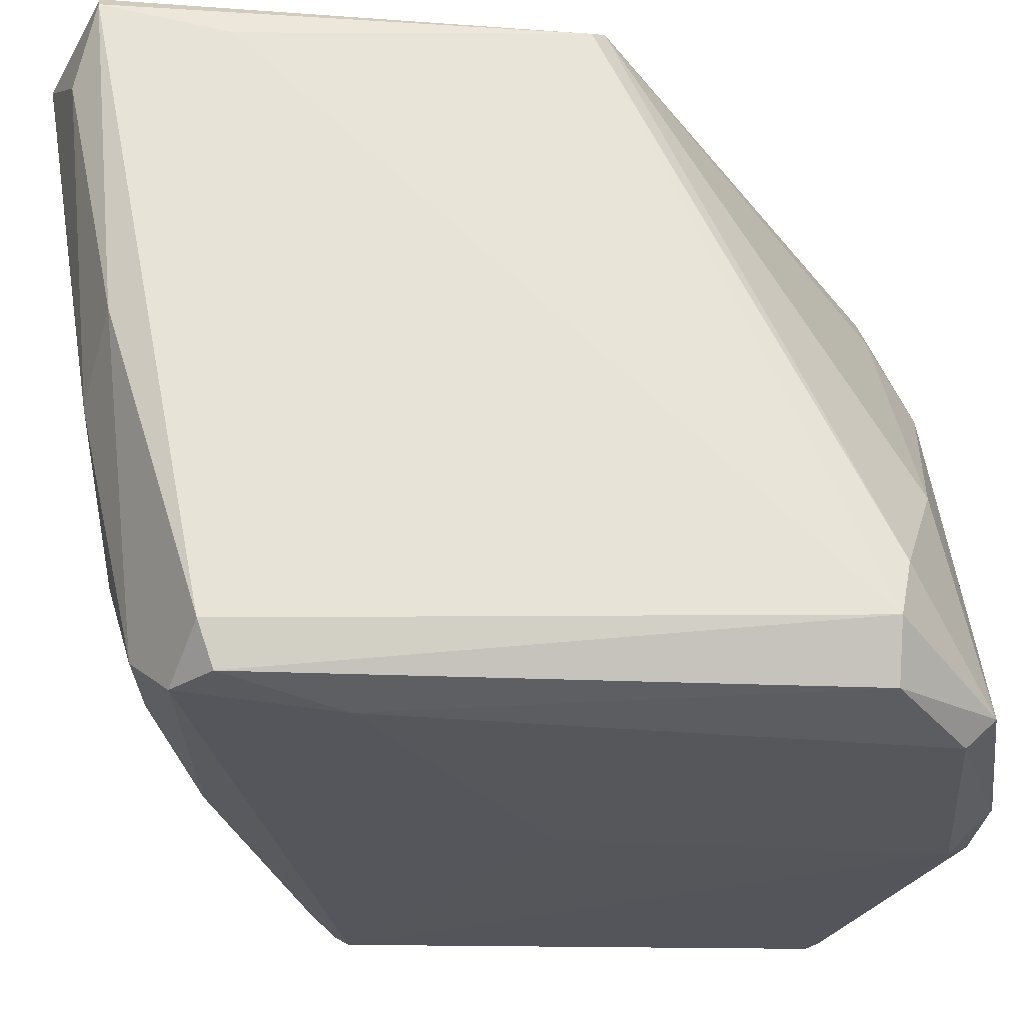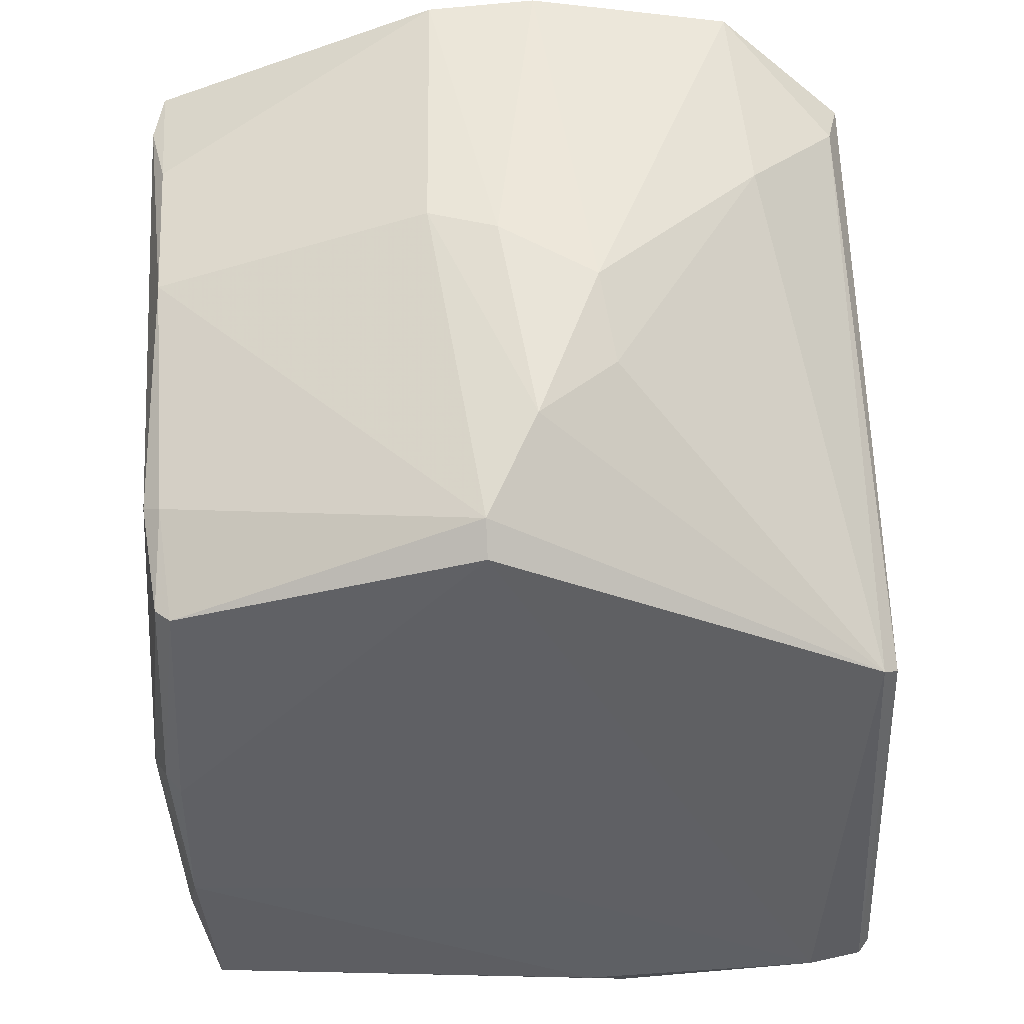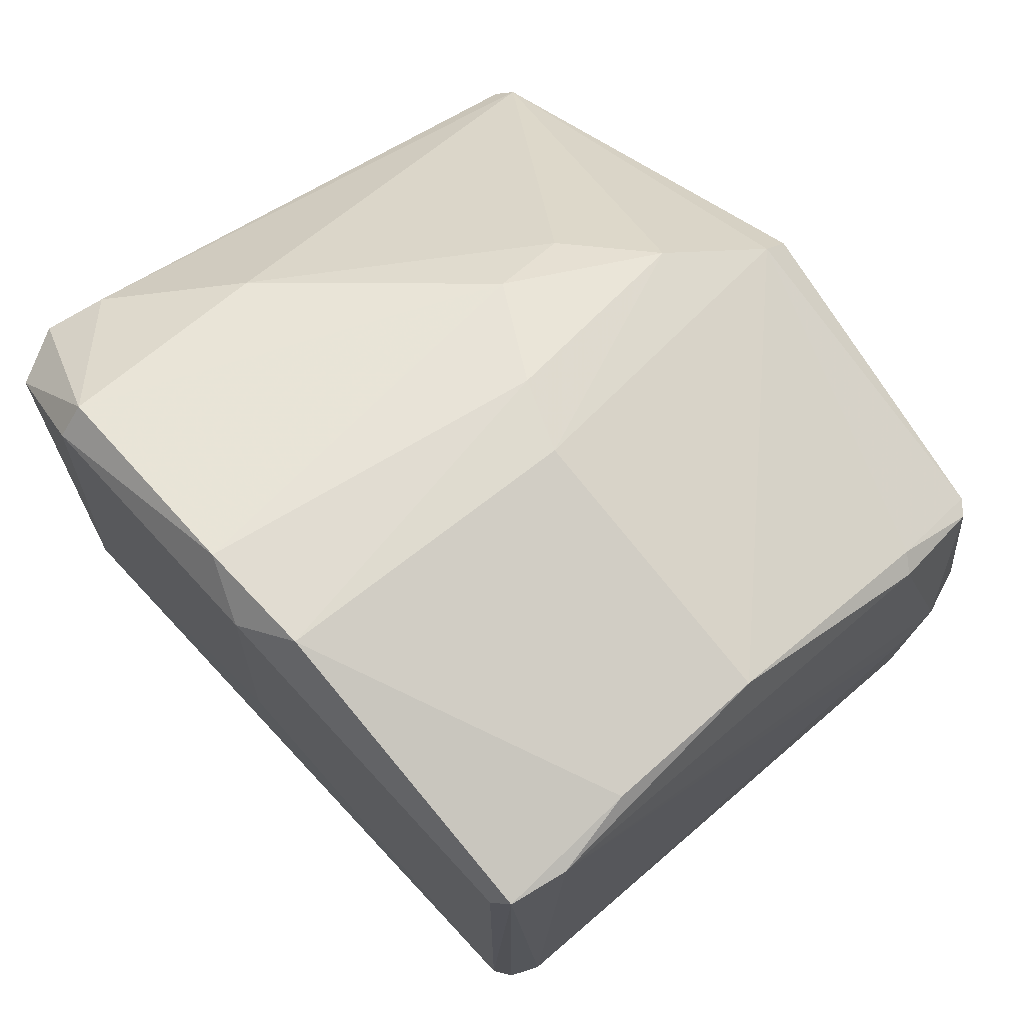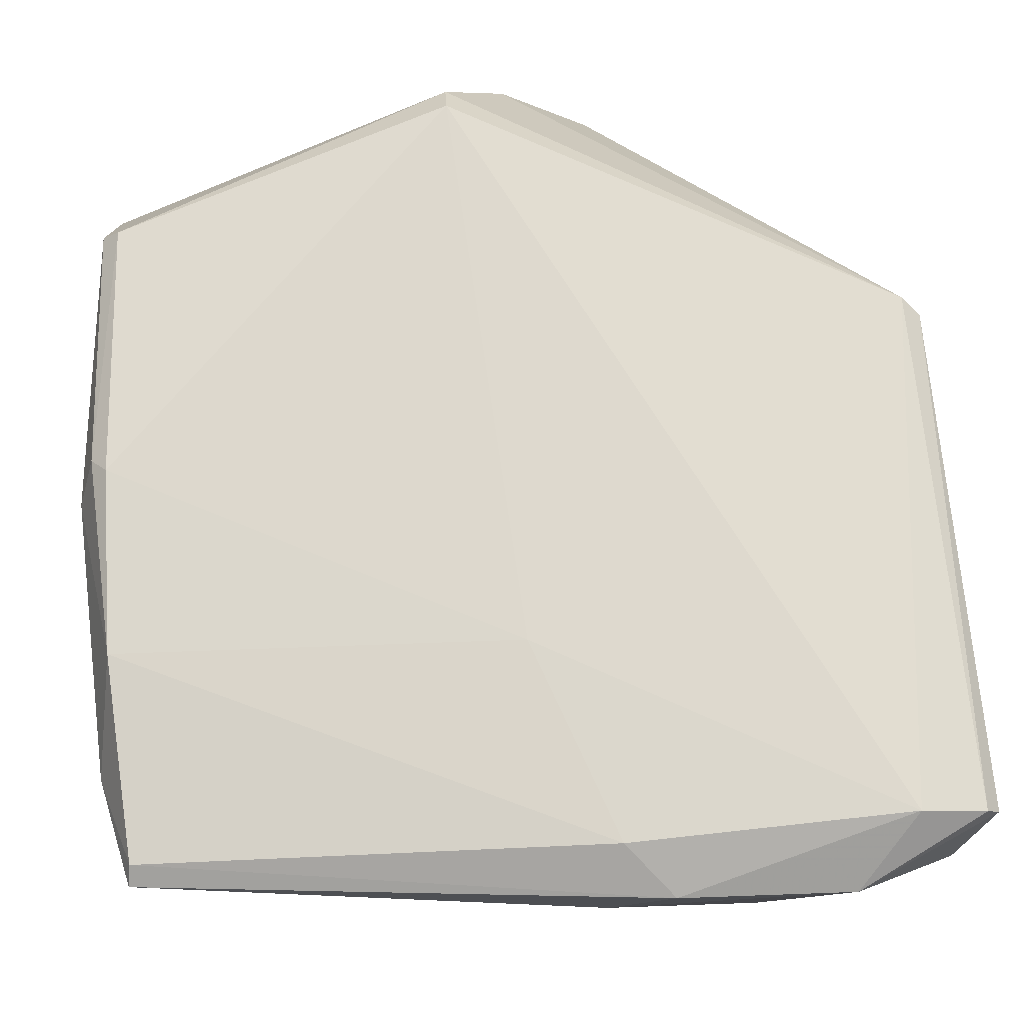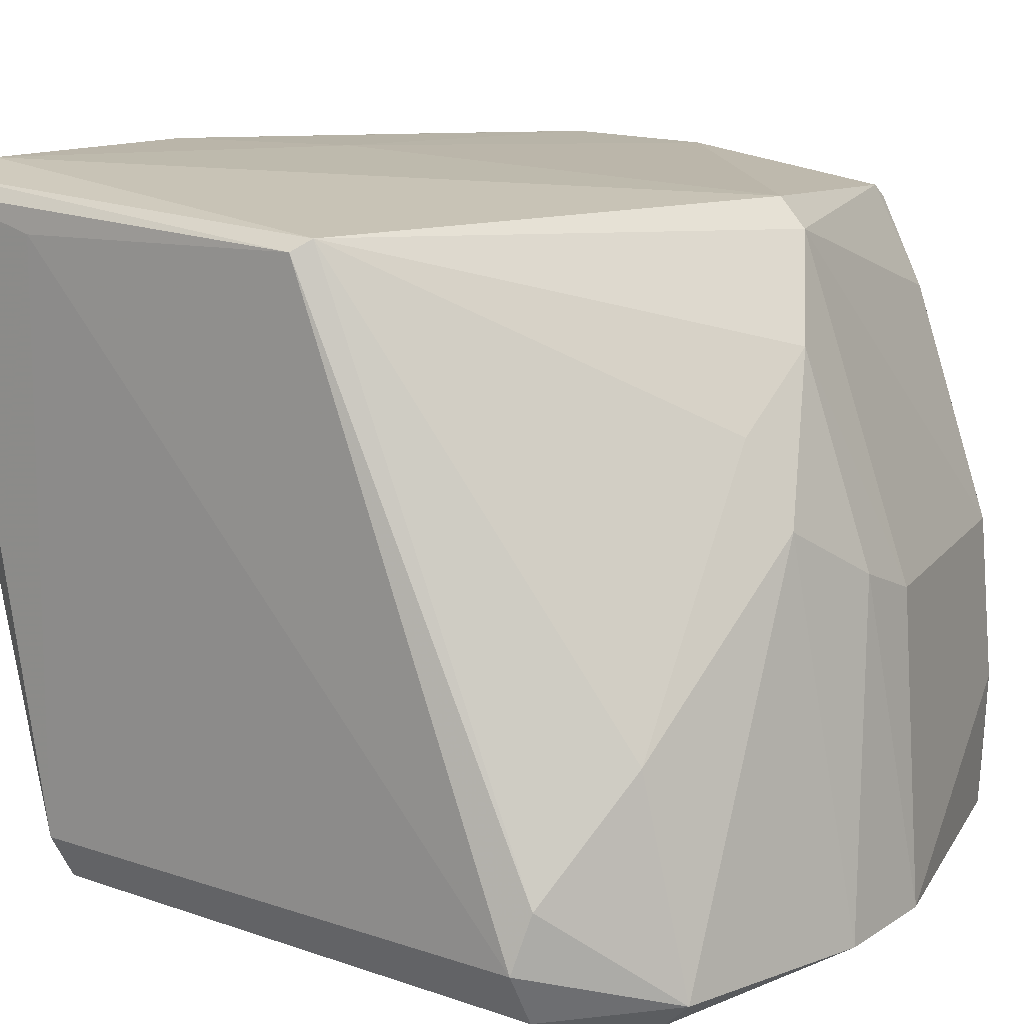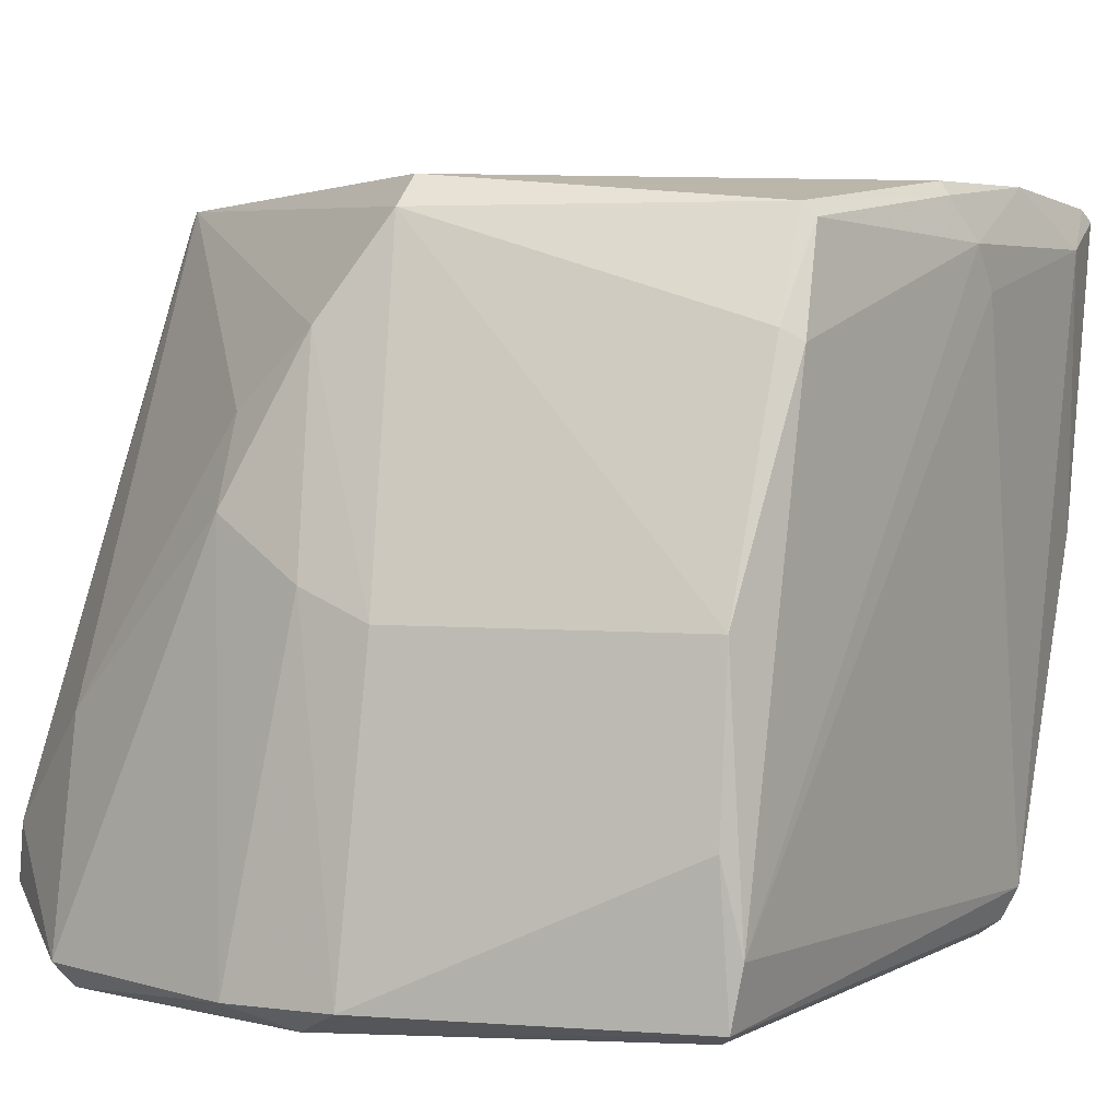
<metadata>
{"format":"obj","ext":"obj","renderer":"f3d","projection":"perspective","resolution":1024,"background":"white","views":[{"elev":-27.2,"azim":-91.0,"up":"+Y"},{"elev":46.1,"azim":176.7,"up":"+Z"},{"elev":71.6,"azim":48.0,"up":"+Z"},{"elev":73.0,"azim":176.4,"up":"+Y"},{"elev":14.0,"azim":-49.4,"up":"+Y"},{"elev":4.4,"azim":32.2,"up":"+Y"}]}
</metadata>
<code>
v 191.4 -373.6 740.6
v 191.8 -322.6 836.9
v 189.1 -320.2 836.8
v 110.6 -366.1 874.1
v 56.99 -439.6 755.5
v 77.9 -398.7 869.1
v 140.8 -381.1 877
v 123.1 -441.9 808.9
v 189.1 -317.7 730.2
v 90.59 -431.2 741.2
v 190.7 -338.6 846.3
v 56.61 -314.7 729.7
v 72.56 -431.7 740.6
v 113 -312.9 728
v 57.27 -320.4 813.9
v 192.2 -437.6 862.8
v 191.2 -381.1 861.8
v 62.3 -439.4 859.5
v 72.37 -386.2 730.3
v 192 -432.2 763
v 133.2 -320.6 859.3
v 125.6 -313 760.9
v 82.46 -414.2 735.2
v 60.19 -330.8 725.8
v 191.4 -411.5 864.5
v 191.8 -437.2 768.2
v 108.2 -351.2 866
v 191.5 -315.3 763.3
v 118.1 -436.3 748.6
v 194.2 -426.9 862.2
v 133.2 -315.5 854.3
v 193.9 -340.7 844.3
v 54.33 -317.5 730
v 193.8 -318 796.2
v 79.93 -442.1 872.4
v 117.9 -437.8 883.6
v 191.2 -315.5 793.7
v 59.8 -419.1 862
v 79.82 -437.2 877.6
v 128.2 -442.1 877.4
v 57.15 -376.1 735.3
v 92.8 -403.9 733.1
v 54.22 -432.2 752.8
v 67.3 -442 775.9
v 90.18 -348.3 722.8
v 196.8 -332.9 786
v 60.29 -318.3 816.3
v 54.67 -322.9 753.2
v 196.7 -325.3 791.1
v 194.3 -325.2 745.3
v 185.9 -340.9 730.9
v 115.5 -328.2 720.5
v 105.2 -317.5 719.8
v 128.2 -376.1 877.5
v 76.98 -319.8 719.3
v 189.2 -439.7 859.8
v 64.71 -439.5 748
v 67.12 -312.5 730.1
v 189.5 -319.9 727.2
v 123.1 -338.3 866.9
v 189 -439.4 770.9
v 138.4 -437.2 882.7
v 193.9 -431.7 765.9
v 56.88 -429.6 859.8
f 42 52 51
f 49 34 2
f 47 21 31
f 17 21 7
f 26 16 61
f 29 26 61
f 12 55 33
f 5 64 43
f 33 41 43
f 34 49 28
f 16 26 63
f 16 63 30
f 36 35 40
f 16 62 40
f 62 36 40
f 40 35 44
f 47 12 15
f 12 33 15
f 36 4 39
f 35 36 39
f 4 6 39
f 12 47 58
f 55 12 58
f 47 31 58
f 29 61 57
f 5 43 57
f 44 5 57
f 61 44 57
f 1 59 50
f 28 49 50
f 63 1 50
f 64 5 18
f 5 44 18
f 44 35 18
f 39 64 18
f 35 39 18
f 49 2 32
f 30 49 32
f 17 30 32
f 29 1 20
f 26 29 20
f 63 26 20
f 1 63 20
f 21 47 60
f 7 21 60
f 61 16 56
f 16 40 56
f 40 61 56
f 6 47 38
f 47 15 38
f 15 64 38
f 64 39 38
f 39 6 38
f 34 28 37
f 37 28 22
f 28 14 22
f 58 31 22
f 14 58 22
f 31 37 22
f 43 41 13
f 57 43 13
f 13 41 19
f 23 13 19
f 61 40 8
f 44 61 8
f 40 44 8
f 21 17 11
f 17 32 11
f 32 2 11
f 47 6 27
f 6 4 27
f 60 47 27
f 4 60 27
f 43 64 48
f 33 43 48
f 64 15 48
f 15 33 48
f 41 33 24
f 33 55 24
f 19 41 24
f 55 19 24
f 2 34 3
f 31 21 3
f 34 37 3
f 37 31 3
f 21 11 3
f 11 2 3
f 17 7 25
f 62 16 25
f 7 62 25
f 30 17 25
f 16 30 25
f 59 52 53
f 52 55 53
f 55 58 53
f 58 14 53
f 55 52 45
f 42 23 45
f 52 42 45
f 19 55 45
f 23 19 45
f 4 36 54
f 36 62 54
f 62 7 54
f 60 4 54
f 7 60 54
f 49 30 46
f 30 63 46
f 50 49 46
f 63 50 46
f 1 29 10
f 29 57 10
f 23 42 10
f 42 1 10
f 13 23 10
f 57 13 10
f 14 28 9
f 50 59 9
f 28 50 9
f 59 53 9
f 53 14 9
f 59 1 51
f 52 59 51
f 1 42 51

</code>
